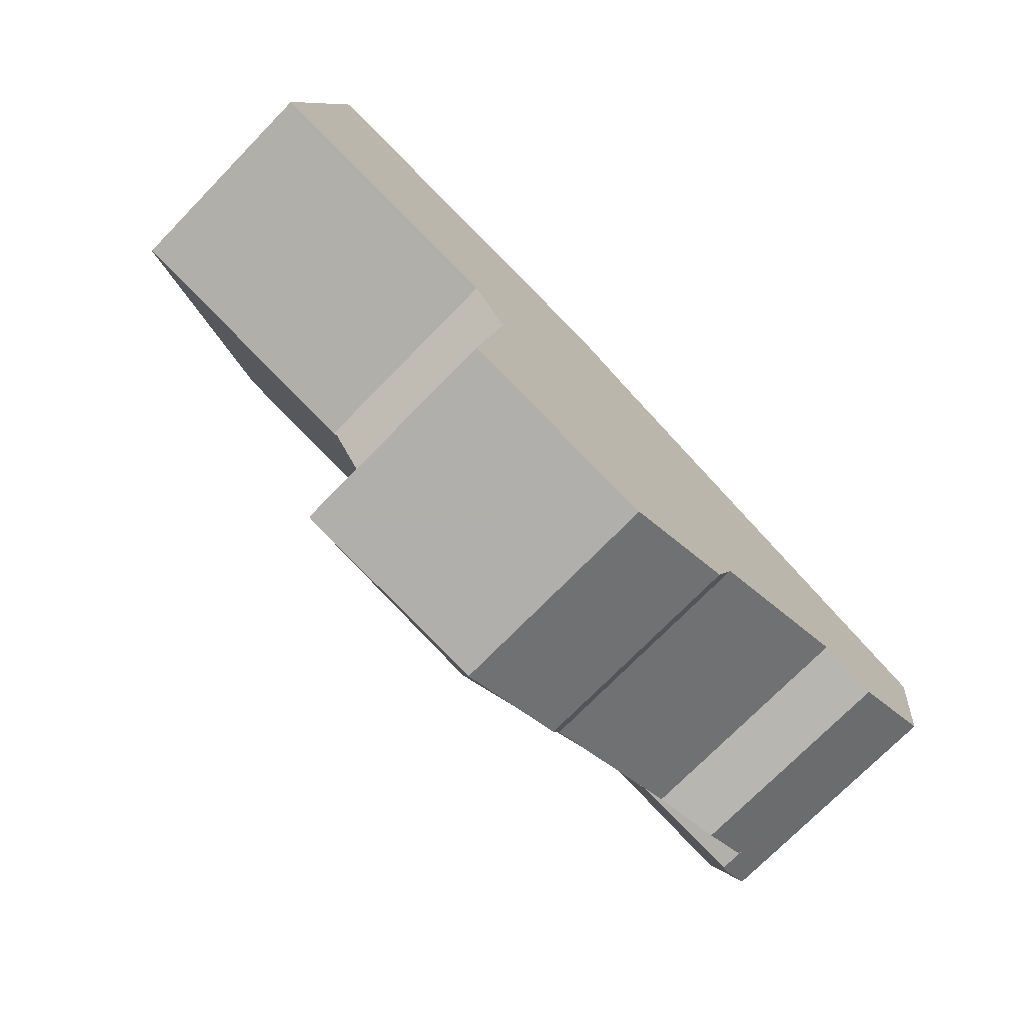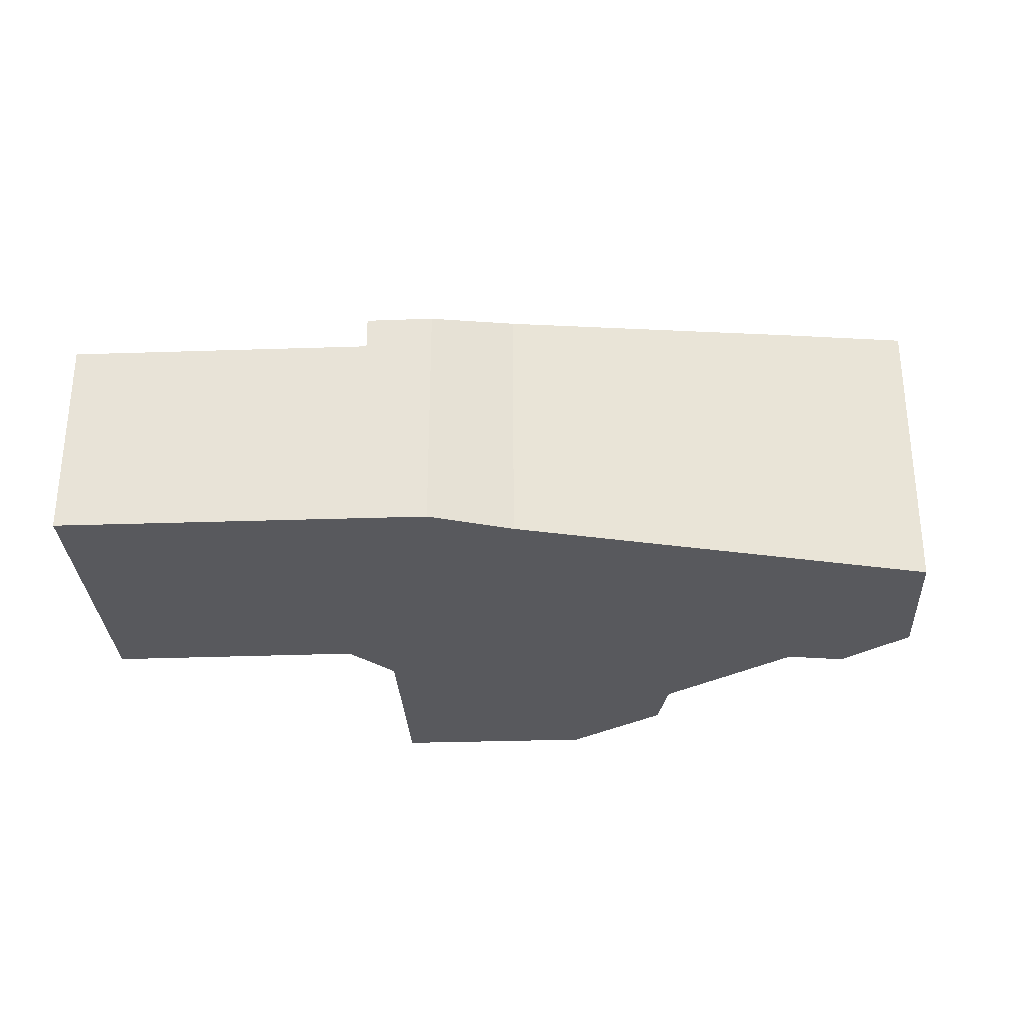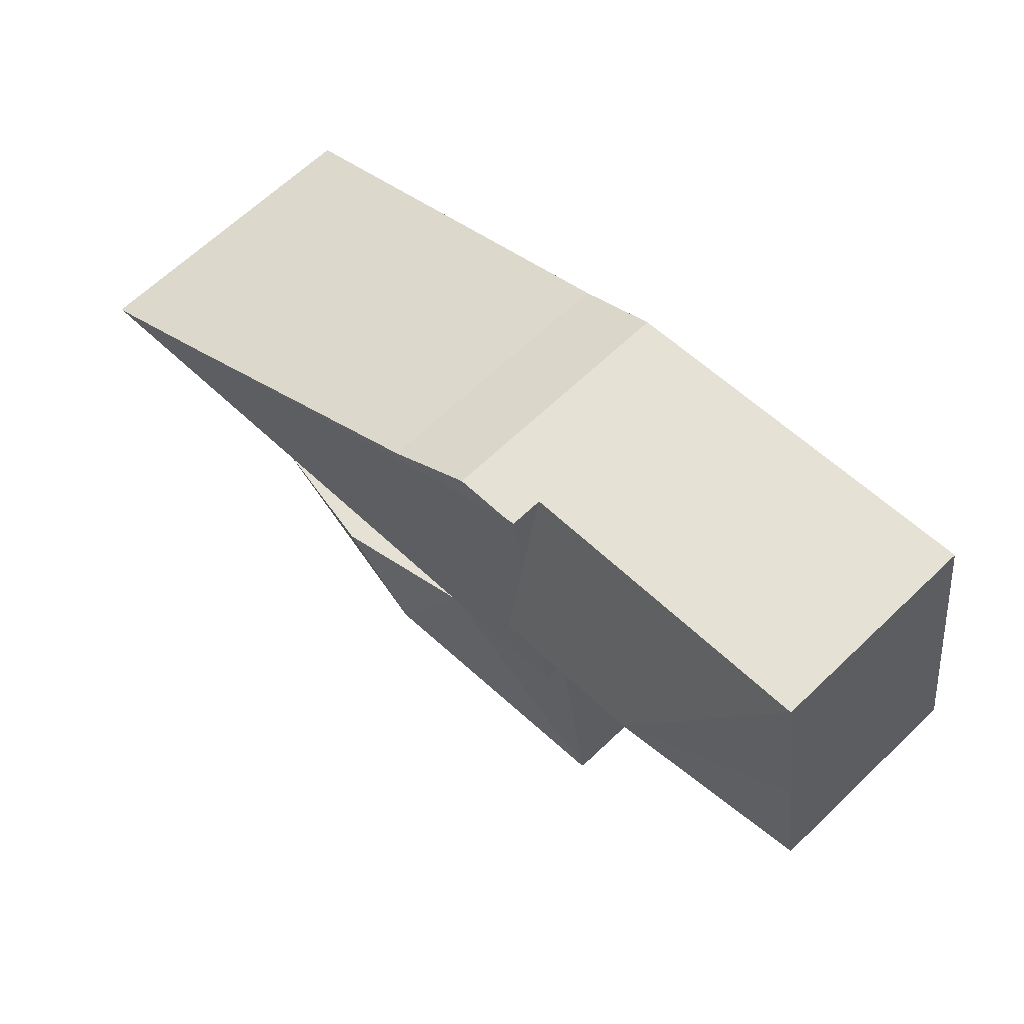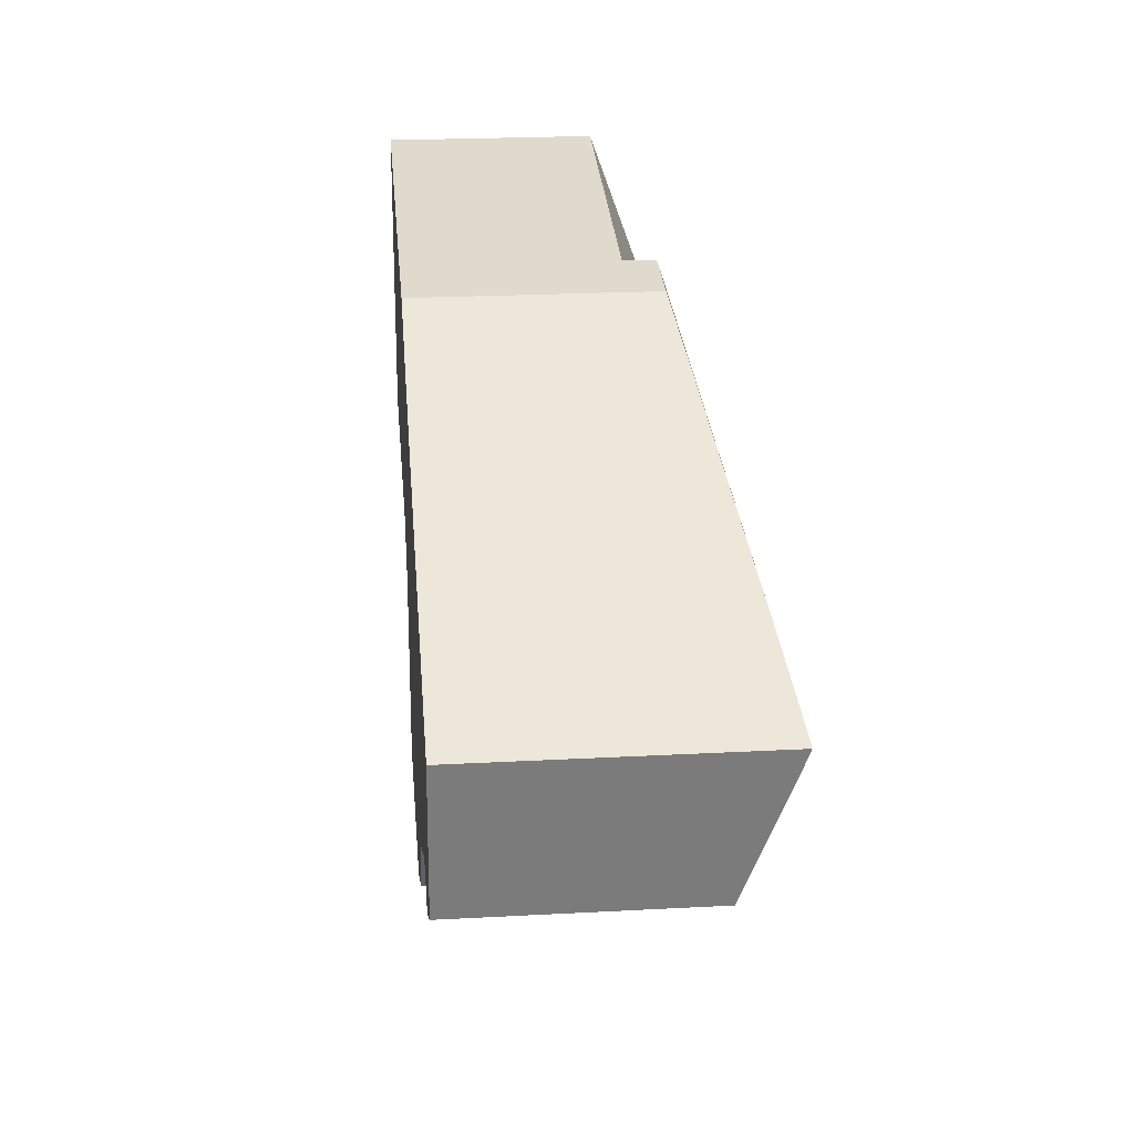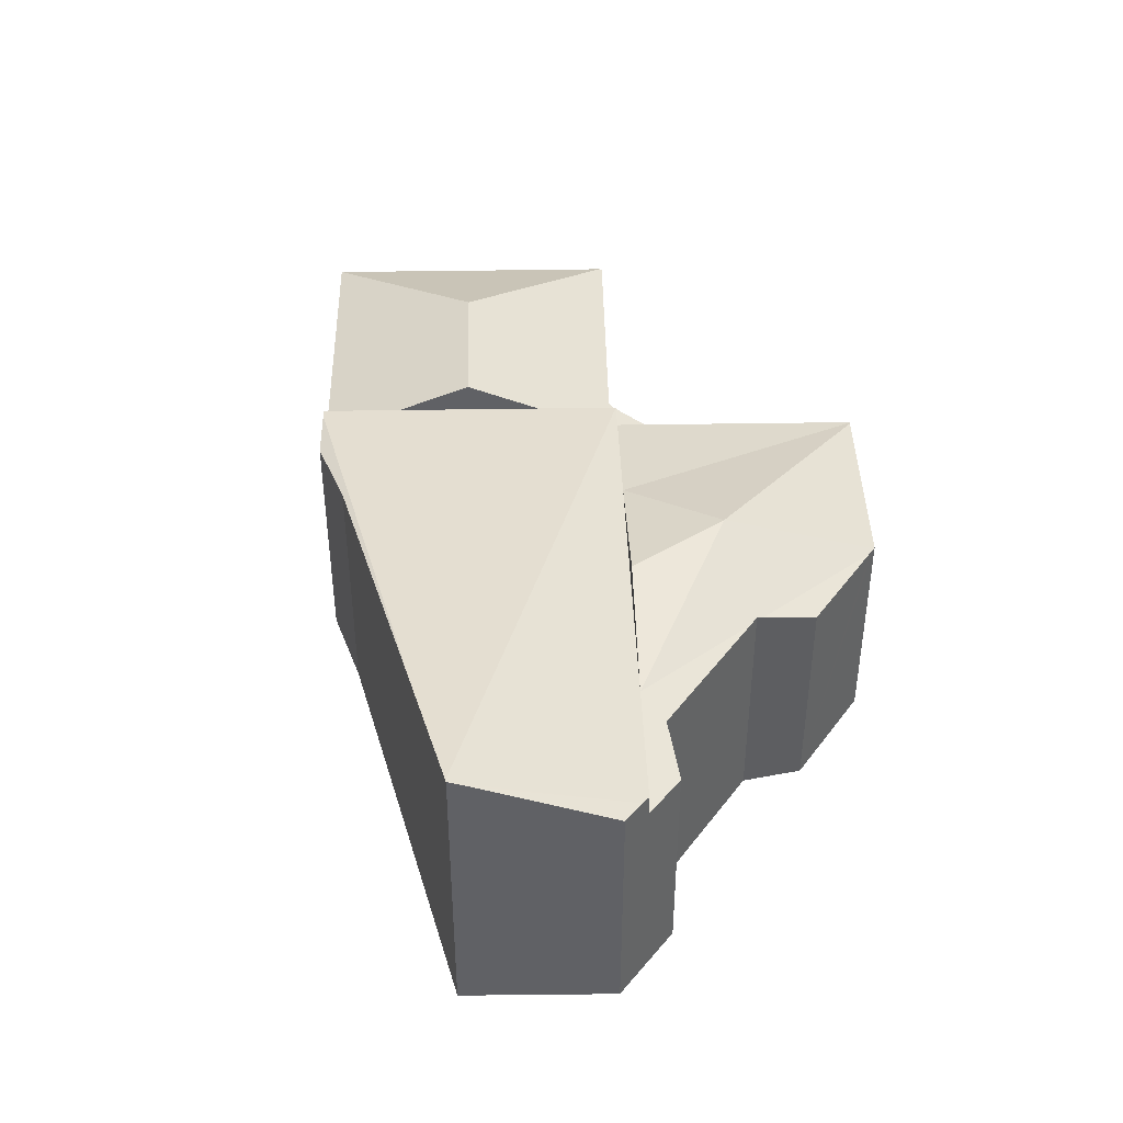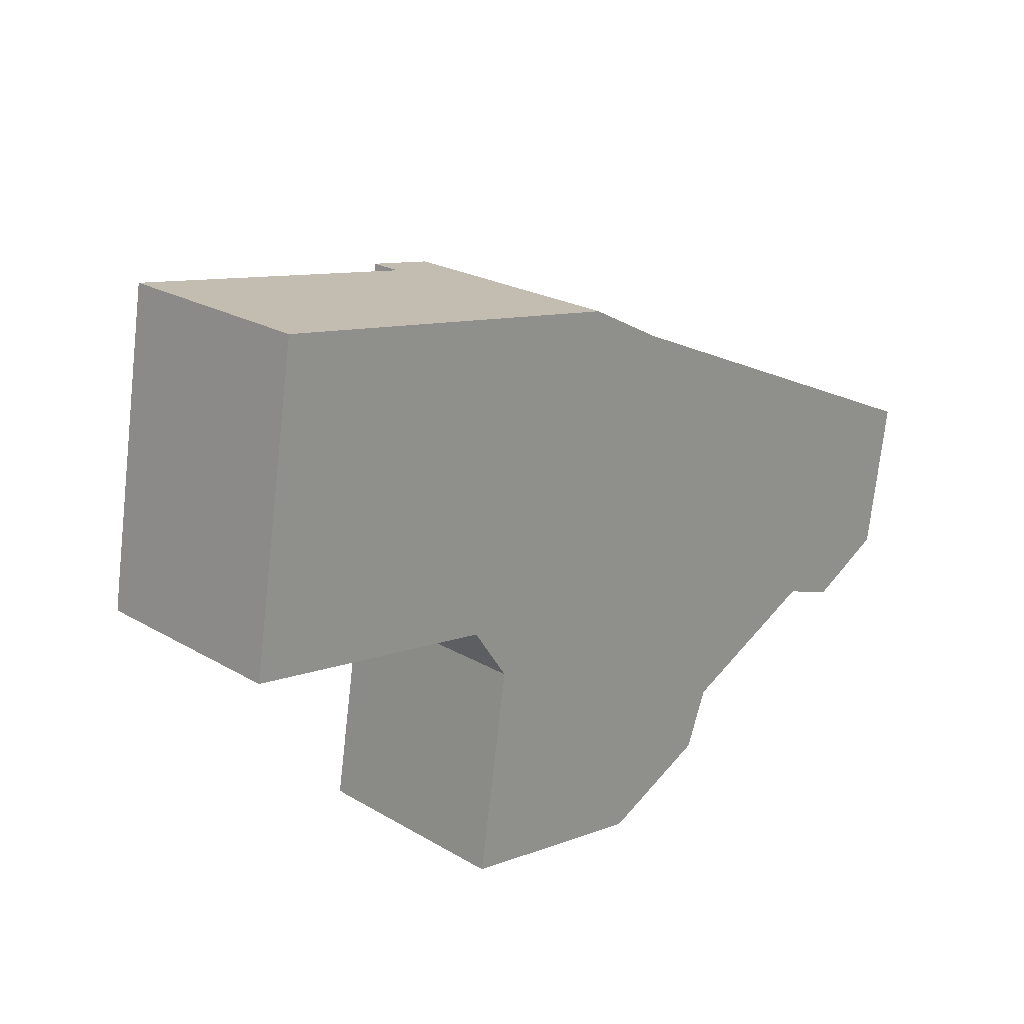
<metadata>
{"format":"obj","ext":"obj","renderer":"f3d","projection":"perspective","resolution":1024,"background":"white","views":[{"elev":-73.2,"azim":-44.3,"up":"+Z"},{"elev":-30.2,"azim":12.1,"up":"+Y"},{"elev":65.2,"azim":-133.8,"up":"+Z"},{"elev":23.1,"azim":84.8,"up":"+Z"},{"elev":41.9,"azim":98.0,"up":"+Y"},{"elev":22.5,"azim":-44.7,"up":"+Z"}]}
</metadata>
<code>
v  11.73 8.265 -3.808
v  10.48 8.265 -11.96
v  10.46 8.265 -11.96
v  12.06 8.26 -2.112
v  10.38 8.261 -1.818
v  12.59 9.58 1.13
v  10.24 8.334 -1.611
v  0 8.269 5.063e-16
v  13.05 10.76 4.025
v  6.969 10.75 5.054
v  0.016 8.31 0.099
v  0.884 8.306 5.494
v  1.523 8.306 9.485
v  1.932 8.306 12.04
v  14.02 8.3 10.06
v  13.51 9.58 6.919
v  14.02 -6.161e-16 10.06
v  13.51 -4.237e-16 6.919
v  13.05 -2.465e-16 4.025
v  12.59 -6.919e-17 1.13
v  12.06 1.293e-16 -2.112
v  10.48 7.326e-16 -11.96
v  10.46 7.323e-16 -11.96
v  10.24 9.865e-17 -1.611
v  0 0 0
v  11.73 2.332e-16 -3.808
v  1.932 -7.372e-16 12.04
v  0.016 -6.062e-18 0.099
v  0.884 -3.364e-16 5.494
v  1.523 -5.808e-16 9.485
v  10.38 1.113e-16 -1.818
v  33.25 8.69 -6.133
v  28.64 9.58 -5.014
v  33.69 8.696 -5.898
v  31.9 8.67 -6.858
v  29.62 9.169 -6.087
v  24.16 9.165 -8.717
v  19.83 10.56 -7.293
v  23.71 9.179 -8.935
v  23.62 9.115 -9.164
v  18.88 8.676 -13.08
v  18.55 8.687 -13.24
v  22.84 8.672 -11.2
v  10.62 8.673 -11.98
v  18.49 8.674 -13.27
v  17.42 9.58 -3.05
v  10.54 8.652 -11.97
v  12.06 8.643 -2.112
v  10.48 8.643 -11.96
v  23.03 10.56 -4.032
v  33.69 3.611e-16 -5.898
v  17.42 1.868e-16 -3.05
v  23.03 2.469e-16 -4.032
v  28.64 3.07e-16 -5.014
v  31.9 4.199e-16 -6.858
v  33.25 3.755e-16 -6.133
v  29.62 3.727e-16 -6.087
v  23.71 5.471e-16 -8.935
v  24.16 5.338e-16 -8.717
v  22.84 6.855e-16 -11.2
v  18.49 8.126e-16 -13.27
v  18.88 8.012e-16 -13.08
v  18.55 8.107e-16 -13.24
v  10.62 7.339e-16 -11.98
v  10.54 7.331e-16 -11.97
v  23.62 5.611e-16 -9.164
v  35.73 11.37 -0.386
v  34.08 9.664 -5.693
v  35.81 11.55 0.119
v  34.99 9.683 -5.204
v  35.91 11.76 0.764
v  35.83 11.76 0.8
v  12.06 9.58 -2.112
v  33.69 9.58 -5.898
v  23.03 9.58 -4.032
v  13.05 9.58 4.025
v  31.17 11.29 2.881
v  14.02 9.58 10.06
v  14.42 9.619 9.996
v  16.7 9.619 9.624
v  19.85 10.06 7.944
v  35.91 -4.678e-17 0.764
v  35.73 2.364e-17 -0.386
v  34.99 3.187e-16 -5.204
v  35.81 -7.287e-18 0.119
v  34.08 3.486e-16 -5.693
v  19.85 -4.864e-16 7.944
v  16.7 -5.893e-16 9.624
v  31.17 -1.764e-16 2.881
v  35.83 -4.899e-17 0.8
v  14.42 -6.121e-16 9.996
g defaultobject
f 1 2 3
f 4 2 1
f 4 1 5
f 5 6 4
f 6 5 7
f 6 7 8
f 6 8 9
f 9 8 10
f 10 8 11
f 12 10 11
f 10 12 13
f 10 13 14
f 15 10 14
f 10 15 16
f 10 16 9
f 17 16 15
f 16 17 9
f 9 17 6
f 6 17 18
f 6 18 4
f 4 18 19
f 4 19 2
f 2 19 20
f 2 20 21
f 2 21 22
f 22 3 2
f 3 22 23
f 24 8 7
f 8 24 25
f 23 1 3
f 1 23 26
f 25 11 8
f 11 25 12
f 12 25 13
f 13 25 14
f 14 25 27
f 27 25 28
f 27 28 29
f 27 29 30
f 26 5 1
f 5 24 7
f 24 5 26
f 24 26 31
f 27 15 14
f 15 27 17
f 30 17 27
f 17 30 29
f 17 29 28
f 17 28 25
f 17 25 24
f 17 24 18
f 18 24 19
f 19 24 20
f 20 24 21
f 21 24 31
f 21 31 26
f 21 26 22
f 22 26 23
f 32 33 34
f 33 32 35
f 33 35 36
f 33 36 37
f 37 38 33
f 38 37 39
f 38 39 40
f 38 40 41
f 38 41 42
f 41 40 43
f 42 44 38
f 44 42 45
f 46 44 47
f 44 46 38
f 48 47 49
f 47 48 46
f 38 46 50
f 38 50 33
f 46 33 50
f 33 46 48
f 33 48 34
f 34 48 51
f 51 48 21
f 51 21 52
f 51 52 53
f 51 53 54
f 51 32 34
f 32 51 35
f 35 51 55
f 55 51 56
f 57 37 36
f 37 57 39
f 39 57 58
f 58 57 59
f 60 41 43
f 41 60 42
f 42 60 45
f 45 60 61
f 61 60 62
f 61 62 63
f 61 44 45
f 44 61 47
f 47 61 49
f 49 61 22
f 22 61 64
f 22 64 65
f 35 57 36
f 57 35 55
f 58 40 39
f 40 58 43
f 43 58 60
f 60 58 66
f 22 48 49
f 48 22 21
f 65 21 22
f 21 65 64
f 21 64 61
f 21 61 52
f 52 61 62
f 52 62 60
f 52 60 53
f 53 60 66
f 53 66 58
f 53 58 59
f 53 59 54
f 54 59 57
f 54 57 51
f 51 57 55
f 51 55 56
f 67 68 69
f 68 67 70
f 68 71 69
f 71 68 72
f 72 68 73
f 73 68 33
f 33 68 74
f 73 33 75
f 73 75 46
f 6 72 73
f 72 6 76
f 72 76 16
f 72 16 77
f 77 16 78
f 77 78 79
f 80 81 79
f 77 79 81
f 82 69 71
f 69 82 67
f 67 82 70
f 70 82 83
f 70 83 84
f 83 82 85
f 84 68 70
f 68 84 74
f 74 84 51
f 51 84 86
f 51 33 74
f 33 51 75
f 75 51 54
f 75 54 46
f 46 54 53
f 46 53 73
f 73 53 52
f 73 52 21
f 21 6 73
f 6 21 76
f 76 21 16
f 16 21 78
f 78 21 17
f 17 21 20
f 17 20 19
f 17 19 18
f 80 87 81
f 87 80 88
f 87 77 81
f 77 87 89
f 77 89 72
f 72 89 71
f 71 89 90
f 71 90 82
f 78 80 79
f 80 78 17
f 80 17 88
f 88 17 91
f 18 91 17
f 91 18 88
f 88 18 19
f 88 19 87
f 87 19 20
f 87 20 21
f 87 21 89
f 89 21 52
f 89 52 53
f 89 53 54
f 89 54 90
f 90 54 51
f 90 51 82
f 82 51 85
f 85 51 83
f 83 51 84
f 84 51 86

</code>
